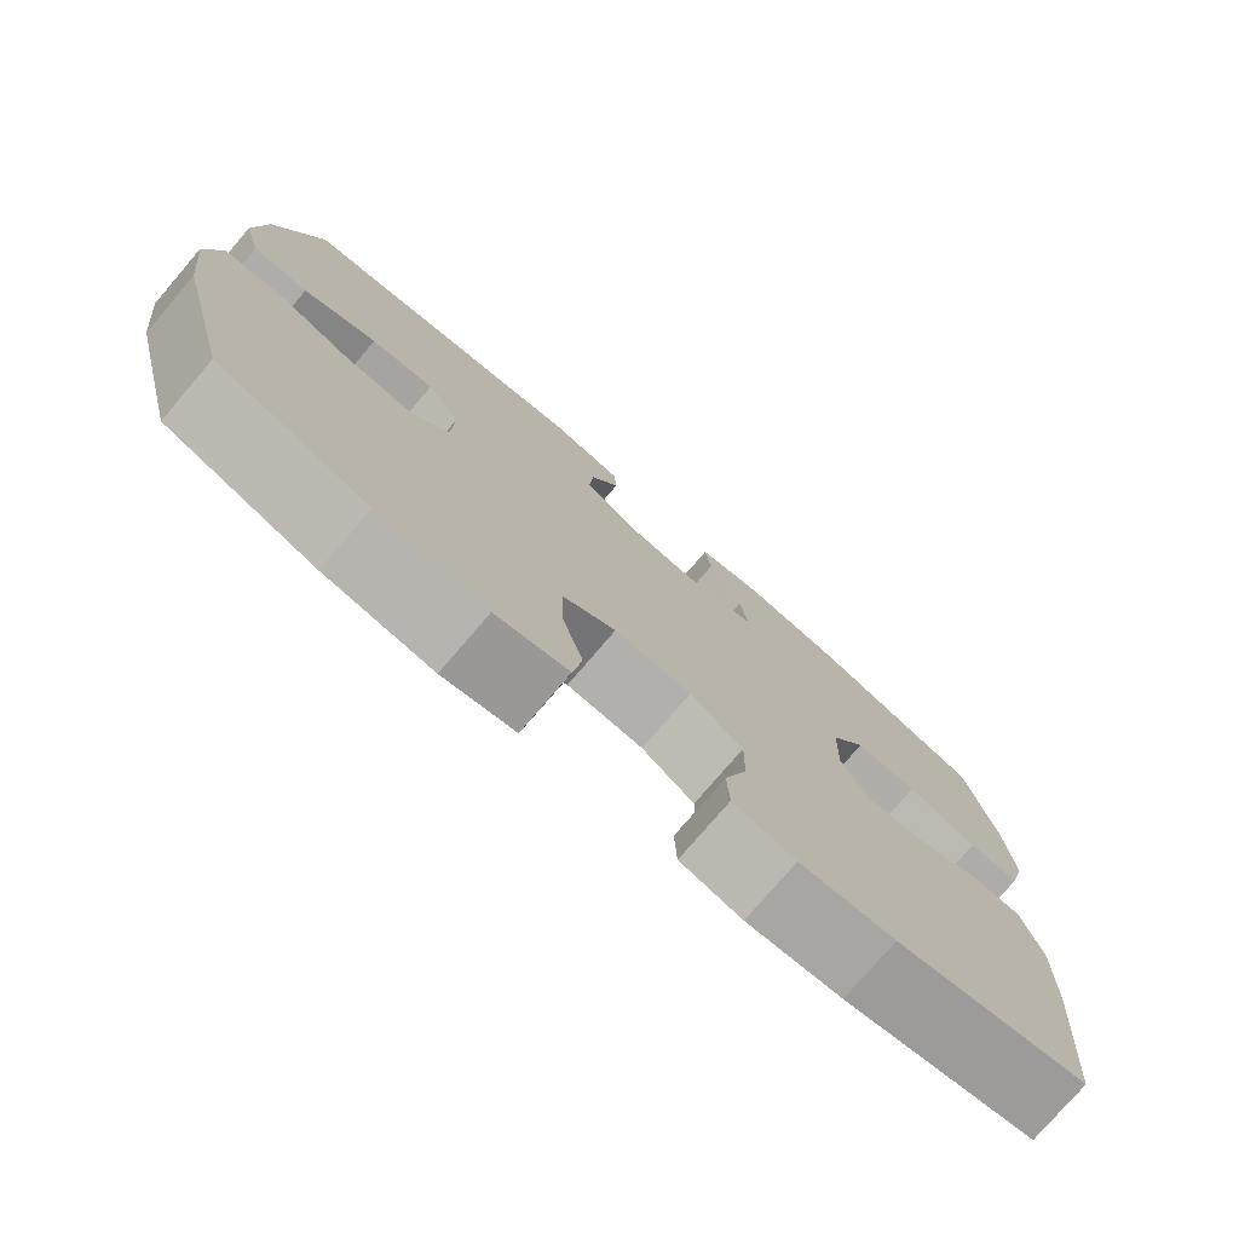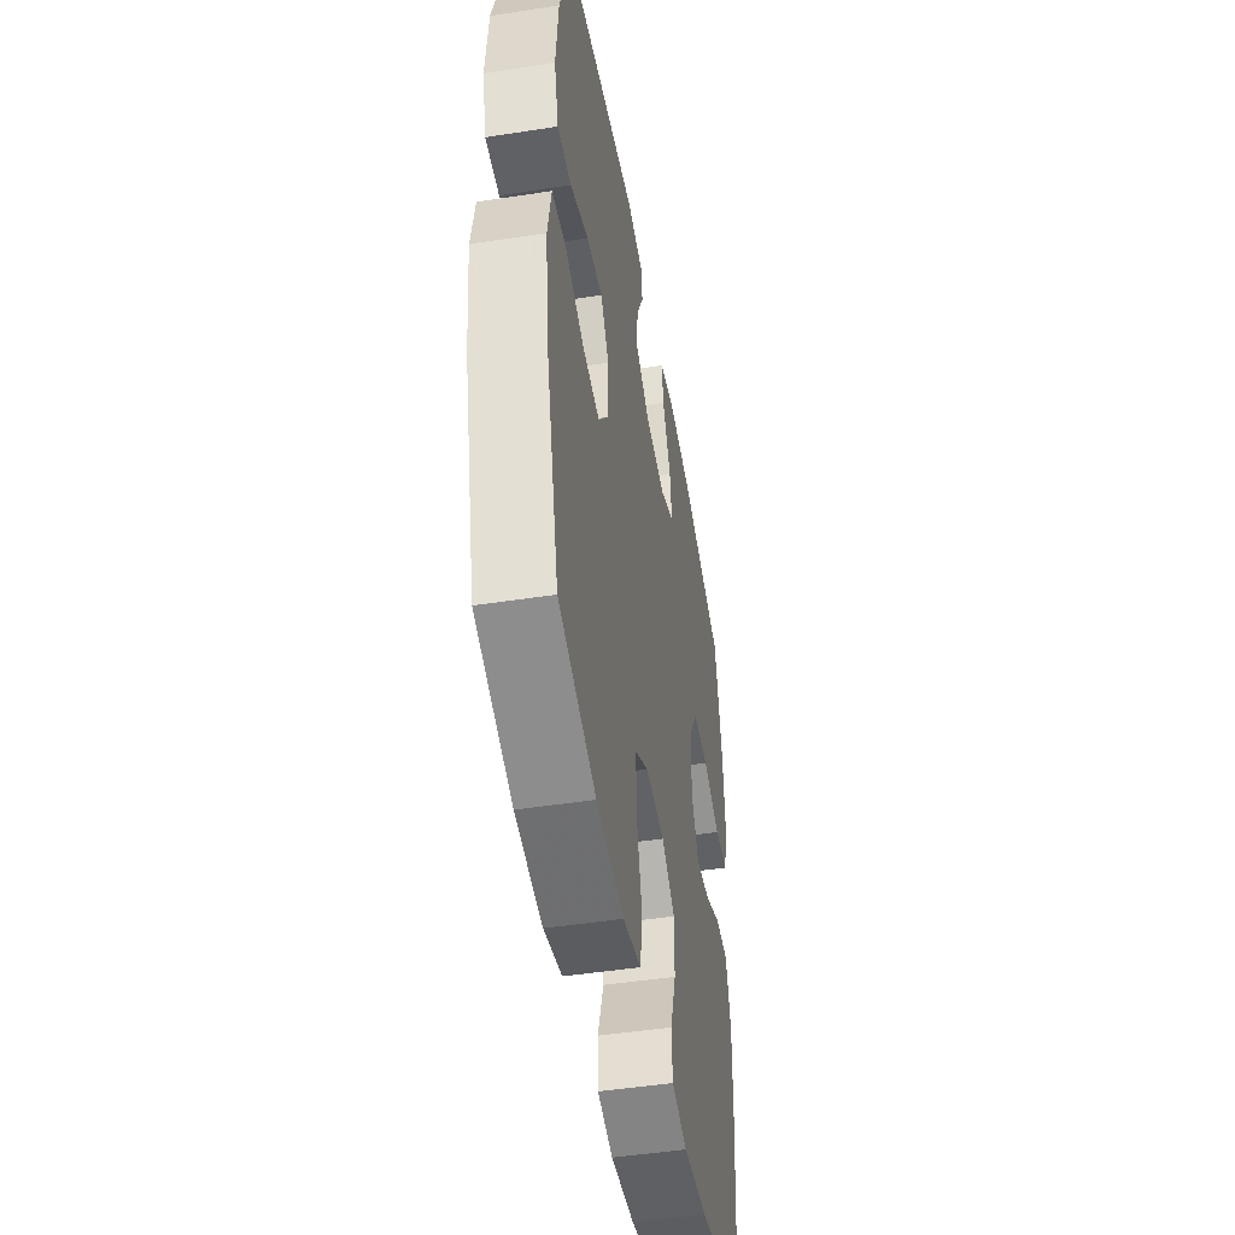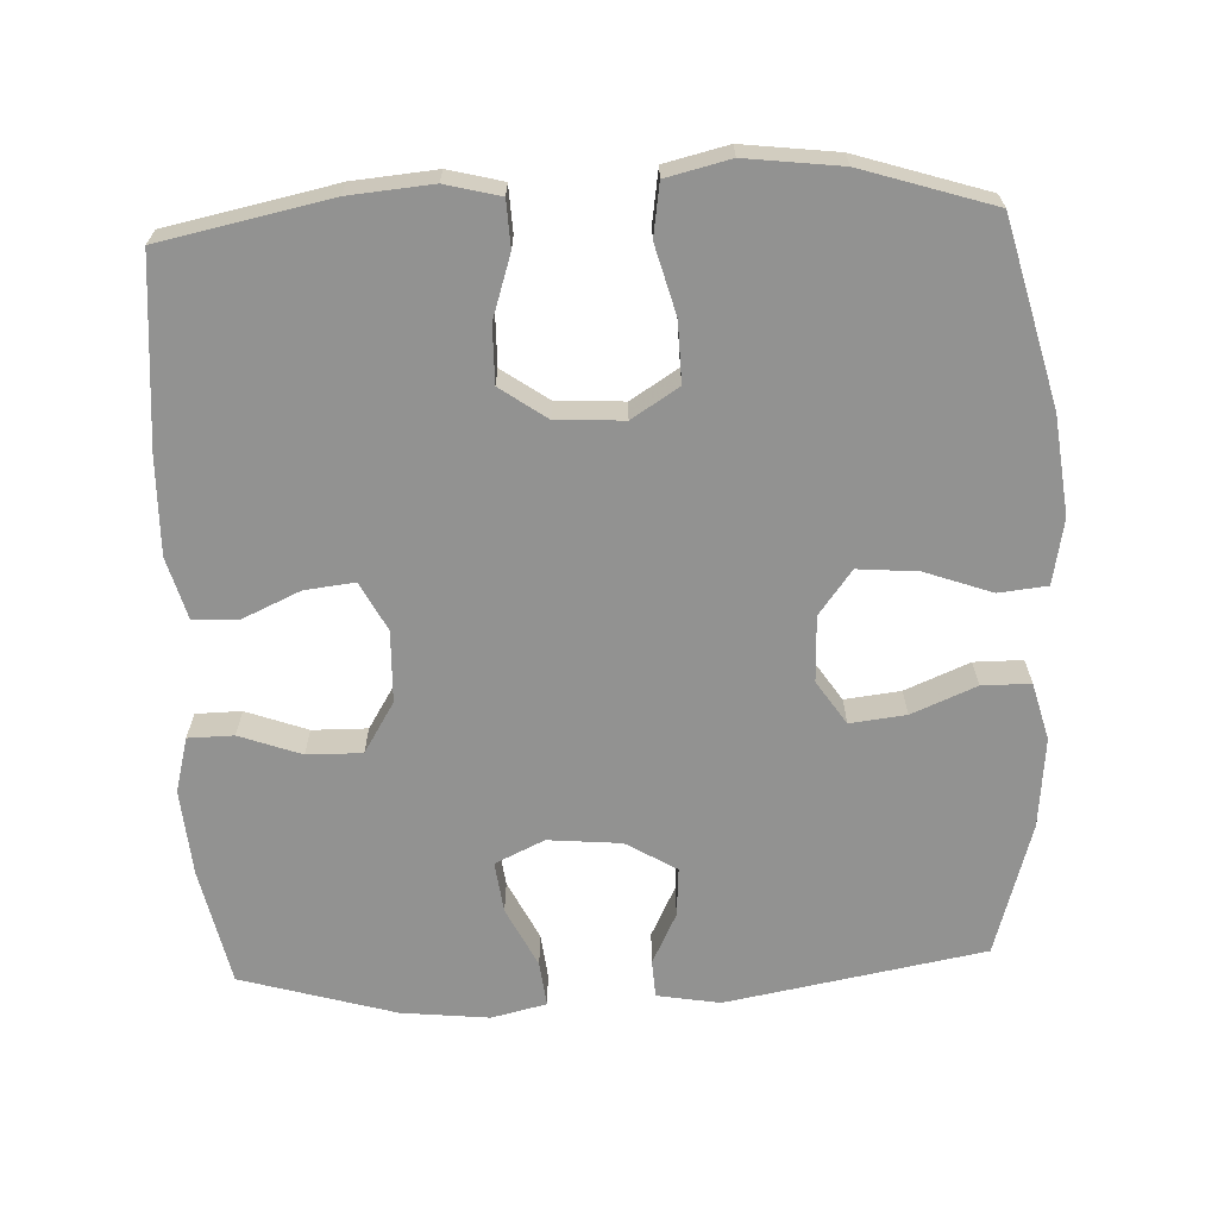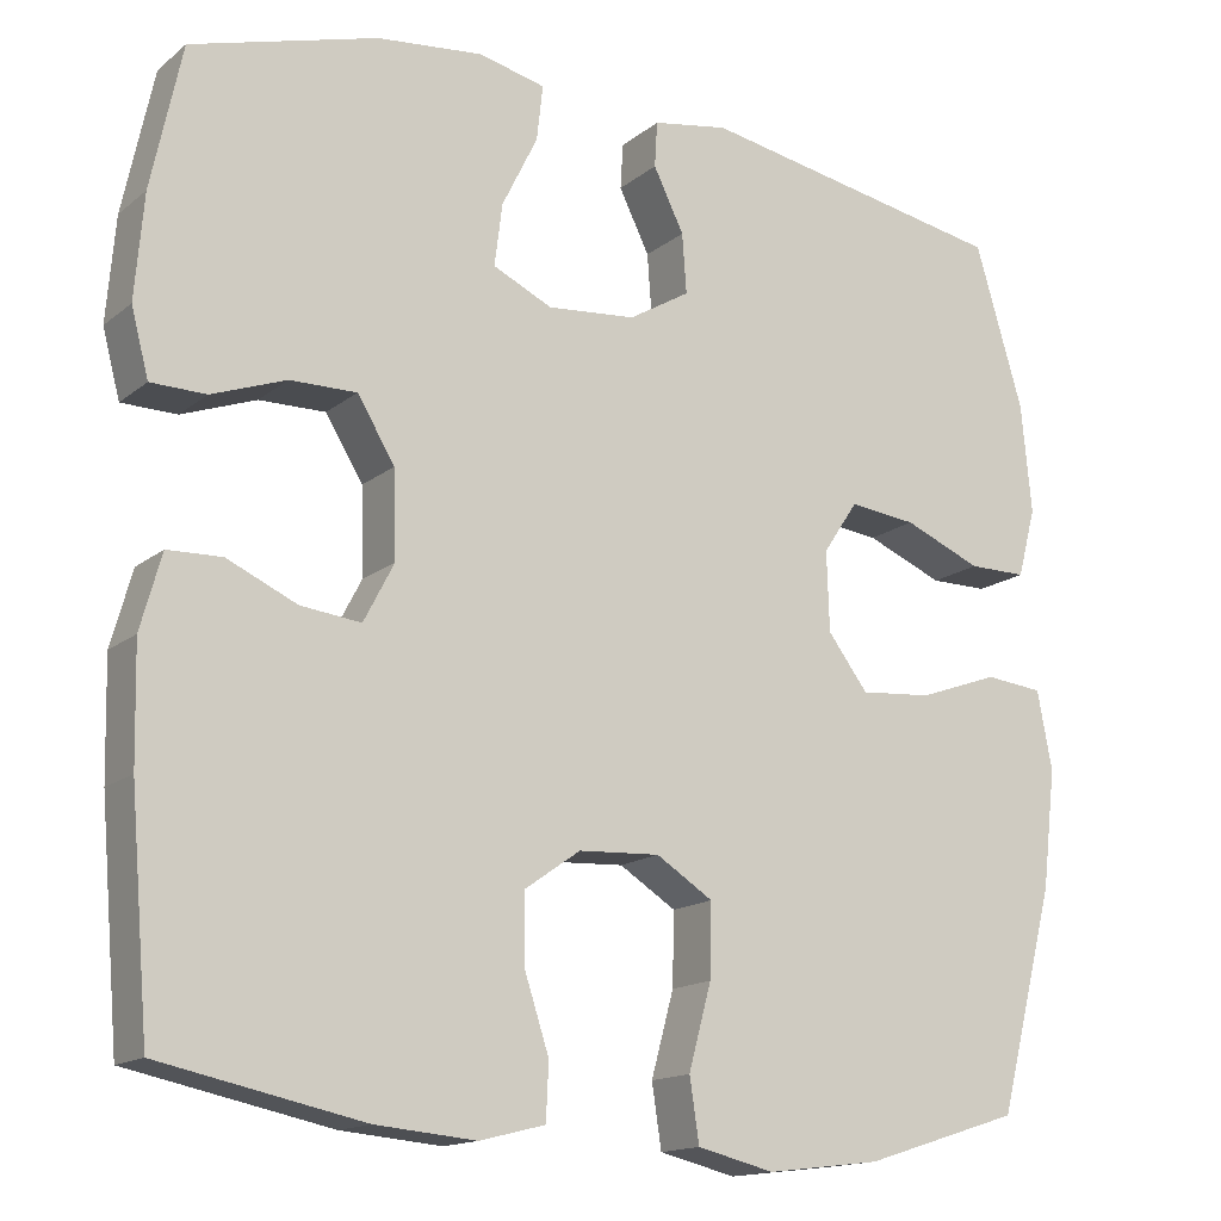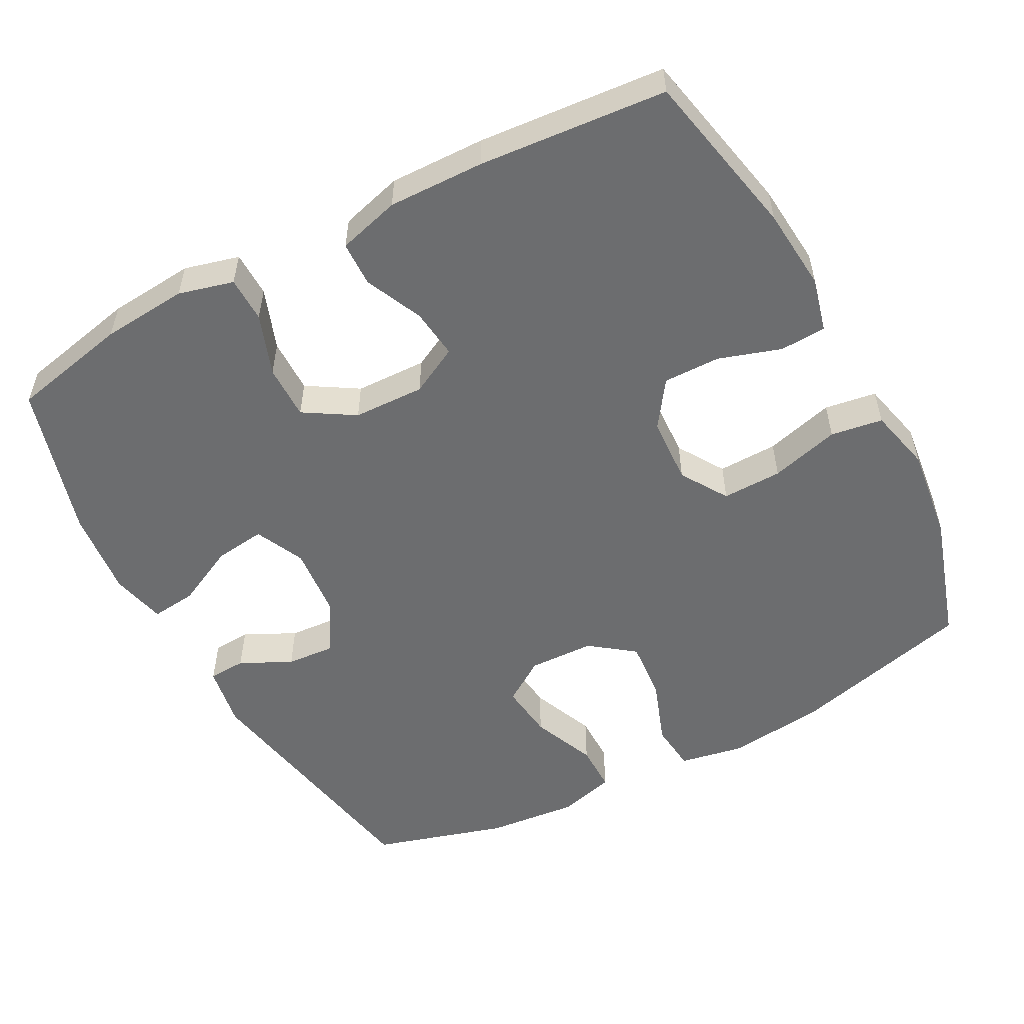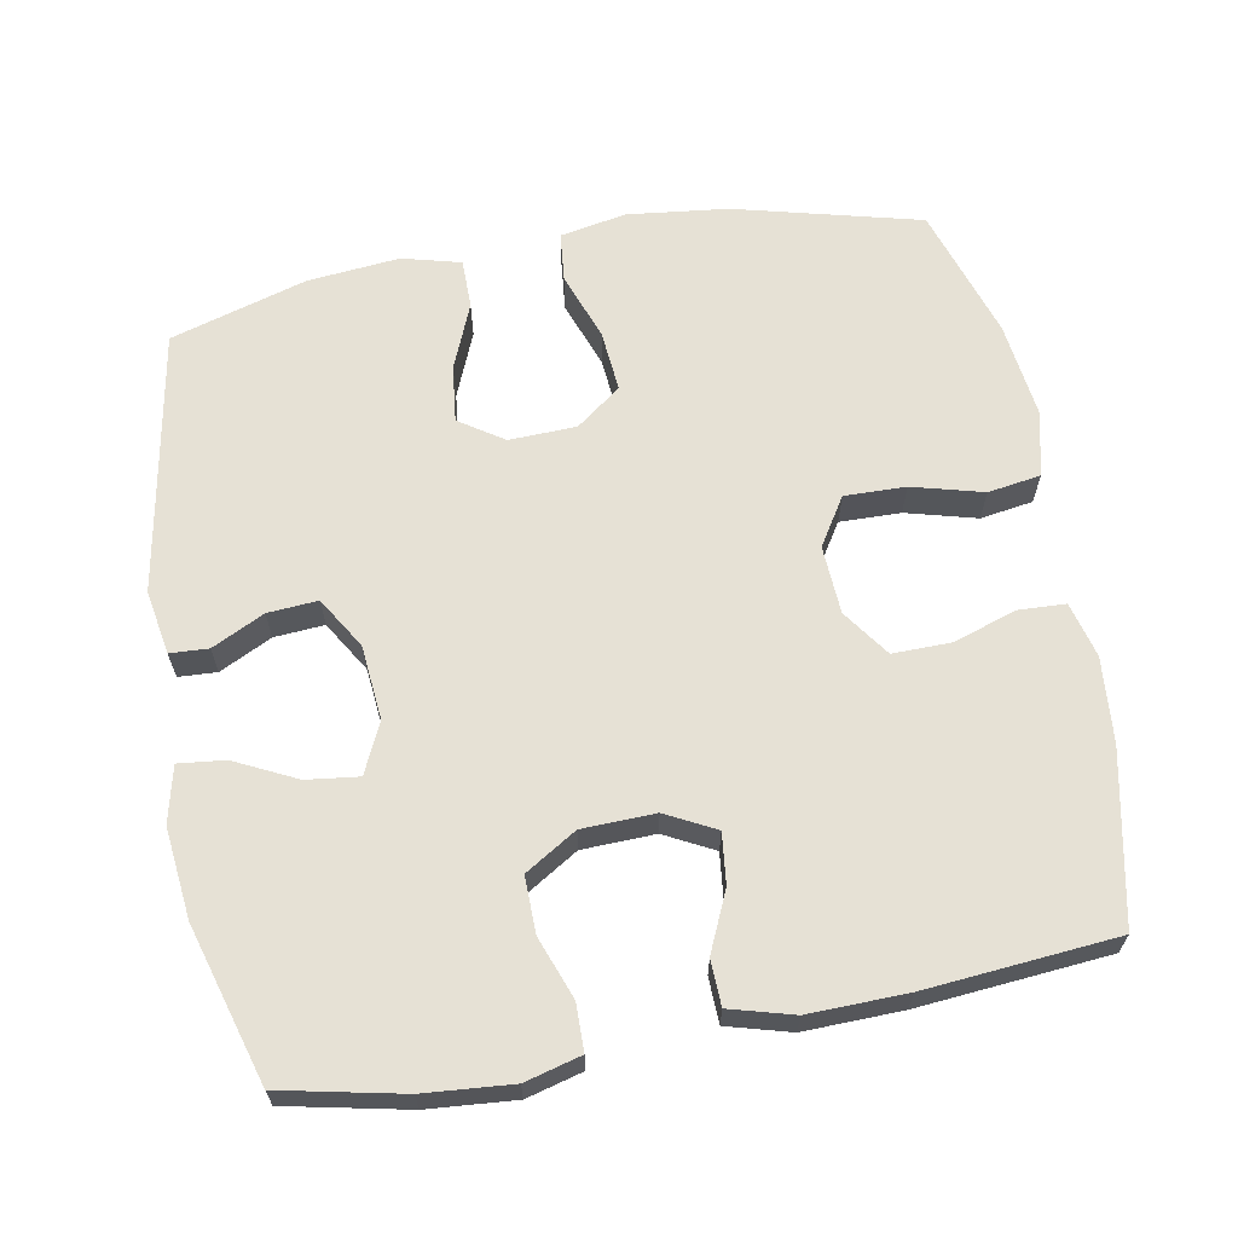
<metadata>
{"format":"obj","ext":"obj","renderer":"f3d","projection":"perspective","resolution":1024,"background":"white","views":[{"elev":-77.1,"azim":-40.6,"up":"+Z"},{"elev":-47.7,"azim":-80.1,"up":"+Z"},{"elev":-66.2,"azim":-177.5,"up":"+Y"},{"elev":-15.2,"azim":148.0,"up":"+Z"},{"elev":-53.9,"azim":118.1,"up":"+Y"},{"elev":64.6,"azim":79.5,"up":"+Y"}]}
</metadata>
<code>
v -0.5 0.07 0.5
v -0.143 0.07 0.565
v -0.056 0.07 0.55
v -0.053 0.07 0.498
v -0.088 0.07 0.427
v -0.093 0.07 0.359
v -0.023 0.07 0.317
v 0.078 0.07 0.308
v 0.146 0.07 0.34
v 0.137 0.07 0.411
v 0.096 0.07 0.494
v 0.089 0.07 0.557
v 0.165 0.07 0.575
v 0.287 0.07 0.562
v 0.5 0.07 0.5
v 0.535 0.07 0.336
v 0.545 0.07 0.217
v 0.525 0.07 0.141
v 0.462 0.07 0.14
v 0.377 0.07 0.171
v 0.301 0.07 0.172
v 0.258 0.07 0.102
v 0.255 0.07 0.003
v 0.29 0.07 -0.064
v 0.359 0.07 -0.056
v 0.439 0.07 -0.02
v 0.501 0.07 -0.022
v 0.525 0.07 -0.108
v 0.522 0.07 -0.241
v 0.5 0.07 -0.5
v 0.268 0.07 -0.548
v 0.153 0.07 -0.558
v 0.078 0.07 -0.539
v 0.075 0.07 -0.475
v 0.103 0.07 -0.389
v 0.104 0.07 -0.31
v 0.04 0.07 -0.265
v -0.053 0.07 -0.26
v -0.118 0.07 -0.301
v -0.116 0.07 -0.384
v -0.09 0.07 -0.48
v -0.101 0.07 -0.552
v -0.189 0.07 -0.573
v -0.32 0.07 -0.557
v -0.5 0.07 -0.5
v -0.565 0.07 -0.248
v -0.581 0.07 -0.112
v -0.564 0.07 -0.022
v -0.497 0.07 -0.015
v -0.405 0.07 -0.048
v -0.322 0.07 -0.055
v -0.276 0.07 0.006
v -0.273 0.07 0.097
v -0.313 0.07 0.157
v -0.39 0.07 0.148
v -0.479 0.07 0.111
v -0.546 0.07 0.111
v -0.567 0.07 0.19
v -0.555 0.07 0.315
v -0.5 0 0.5
v -0.143 0 0.565
v -0.056 0 0.55
v -0.053 0 0.498
v -0.088 0 0.427
v -0.093 0 0.359
v -0.023 0 0.317
v 0.078 0 0.308
v 0.146 0 0.34
v 0.137 0 0.411
v 0.096 0 0.494
v 0.089 0 0.557
v 0.165 0 0.575
v 0.287 0 0.562
v 0.5 0 0.5
v 0.535 0 0.336
v 0.545 0 0.217
v 0.525 0 0.141
v 0.462 0 0.14
v 0.377 0 0.171
v 0.301 0 0.172
v 0.258 0 0.102
v 0.255 0 0.003
v 0.29 0 -0.064
v 0.359 0 -0.056
v 0.439 0 -0.02
v 0.501 0 -0.022
v 0.525 0 -0.108
v 0.522 0 -0.241
v 0.5 0 -0.5
v 0.268 0 -0.548
v 0.153 0 -0.558
v 0.078 0 -0.539
v 0.075 0 -0.475
v 0.103 0 -0.389
v 0.104 0 -0.31
v 0.04 0 -0.265
v -0.053 0 -0.26
v -0.118 0 -0.301
v -0.116 0 -0.384
v -0.09 0 -0.48
v -0.101 0 -0.552
v -0.189 0 -0.573
v -0.32 0 -0.557
v -0.5 0 -0.5
v -0.565 0 -0.248
v -0.581 0 -0.112
v -0.564 0 -0.022
v -0.497 0 -0.015
v -0.405 0 -0.048
v -0.322 0 -0.055
v -0.276 0 0.006
v -0.273 0 0.097
v -0.313 0 0.157
v -0.39 0 0.148
v -0.479 0 0.111
v -0.546 0 0.111
v -0.567 0 0.19
v -0.555 0 0.315
f 55 56 57 58
f 54 55 58 59
f 47 48 49 50
f 47 50 51
f 46 47 51
f 45 46 51
f 44 45 51 52
f 40 41 42 43
f 39 40 43 44
f 32 33 34 35
f 32 35 36
f 31 32 36
f 30 31 36
f 29 30 36 37
f 25 26 27 28
f 24 25 28 29
f 17 18 19 20
f 17 20 21
f 16 17 21
f 15 16 21
f 14 15 21 22
f 10 11 12 13
f 9 10 13 14
f 2 3 4 5
f 2 5 6
f 54 59 1 2
f 53 54 2 6
f 52 53 6 7
f 39 44 52 7
f 38 39 7 8
f 24 29 37 38
f 23 24 38 8
f 22 23 8 9
f 9 14 22
f 117 116 115 114
f 118 117 114 113
f 109 108 107 106
f 110 109 106
f 110 106 105
f 110 105 104
f 111 110 104 103
f 102 101 100 99
f 103 102 99 98
f 94 93 92 91
f 95 94 91
f 95 91 90
f 95 90 89
f 96 95 89 88
f 87 86 85 84
f 88 87 84 83
f 79 78 77 76
f 80 79 76
f 80 76 75
f 80 75 74
f 81 80 74 73
f 72 71 70 69
f 73 72 69 68
f 64 63 62 61
f 65 64 61
f 61 60 118 113
f 65 61 113 112
f 66 65 112 111
f 66 111 103 98
f 67 66 98 97
f 97 96 88 83
f 67 97 83 82
f 68 67 82 81
f 81 73 68
f 1 60 61 2
f 2 61 62 3
f 3 62 63 4
f 4 63 64 5
f 5 64 65 6
f 6 65 66 7
f 7 66 67 8
f 8 67 68 9
f 9 68 69 10
f 10 69 70 11
f 11 70 71 12
f 12 71 72 13
f 13 72 73 14
f 14 73 74 15
f 15 74 75 16
f 16 75 76 17
f 17 76 77 18
f 18 77 78 19
f 19 78 79 20
f 20 79 80 21
f 21 80 81 22
f 22 81 82 23
f 23 82 83 24
f 24 83 84 25
f 25 84 85 26
f 26 85 86 27
f 27 86 87 28
f 28 87 88 29
f 29 88 89 30
f 30 89 90 31
f 31 90 91 32
f 32 91 92 33
f 33 92 93 34
f 34 93 94 35
f 35 94 95 36
f 36 95 96 37
f 37 96 97 38
f 38 97 98 39
f 39 98 99 40
f 40 99 100 41
f 41 100 101 42
f 42 101 102 43
f 43 102 103 44
f 44 103 104 45
f 45 104 105 46
f 46 105 106 47
f 47 106 107 48
f 48 107 108 49
f 49 108 109 50
f 50 109 110 51
f 51 110 111 52
f 52 111 112 53
f 53 112 113 54
f 54 113 114 55
f 55 114 115 56
f 56 115 116 57
f 57 116 117 58
f 58 117 118 59
f 59 118 60 1

</code>
